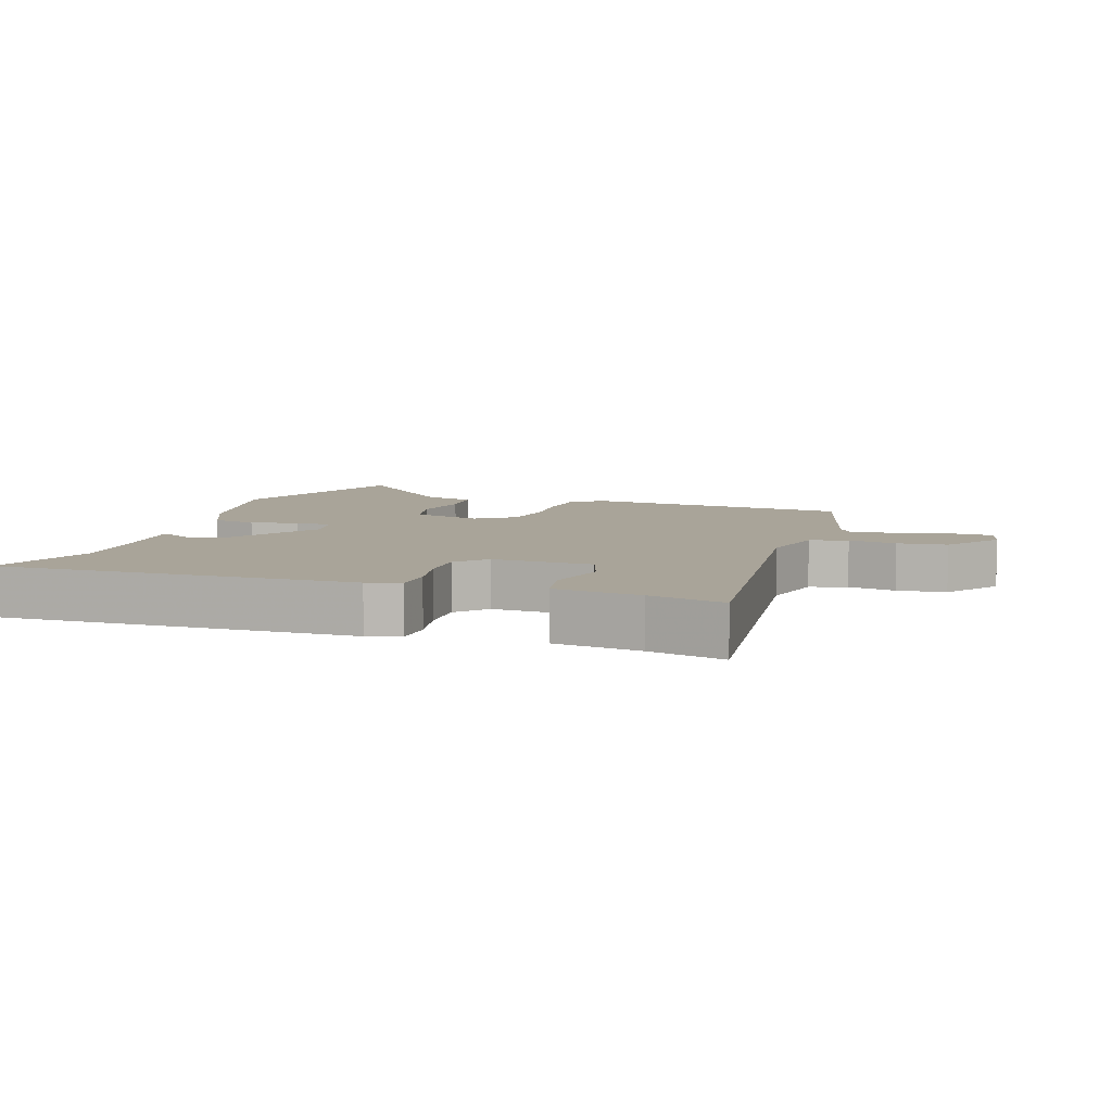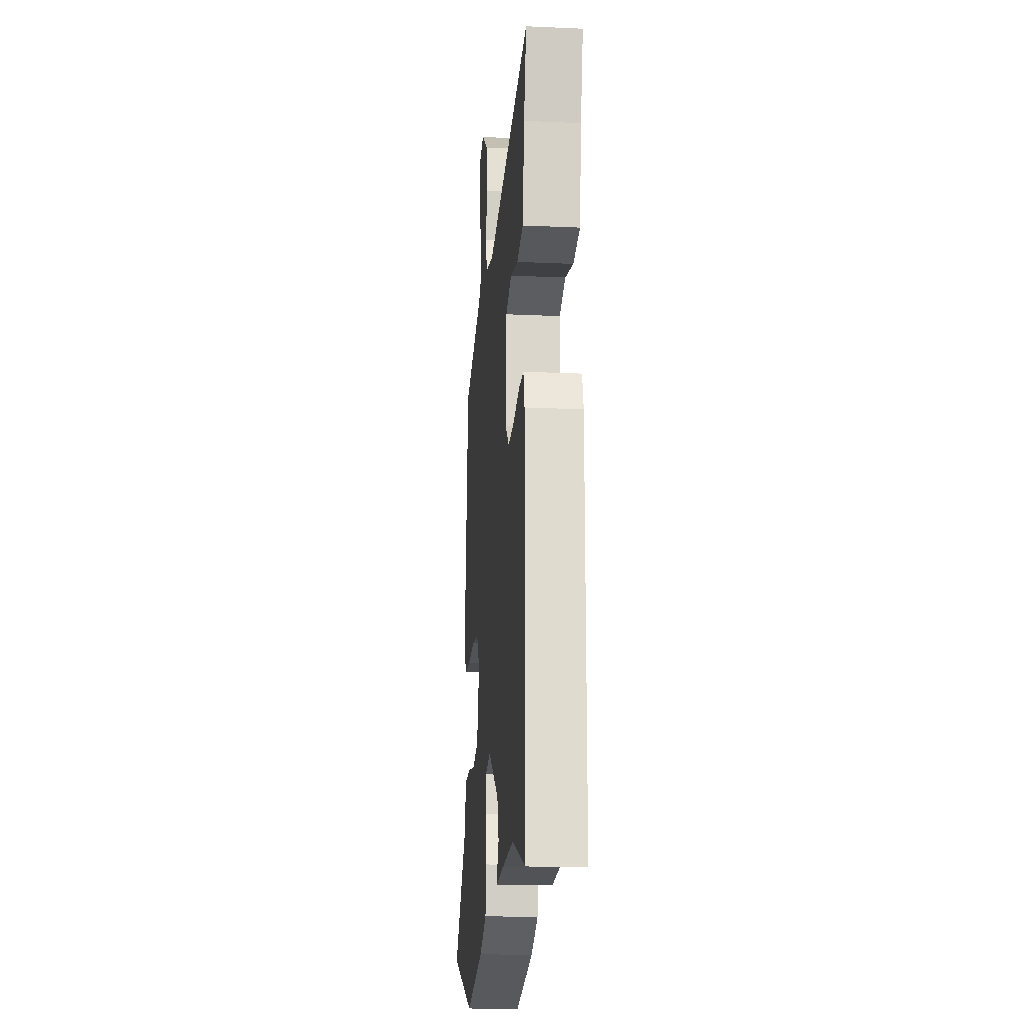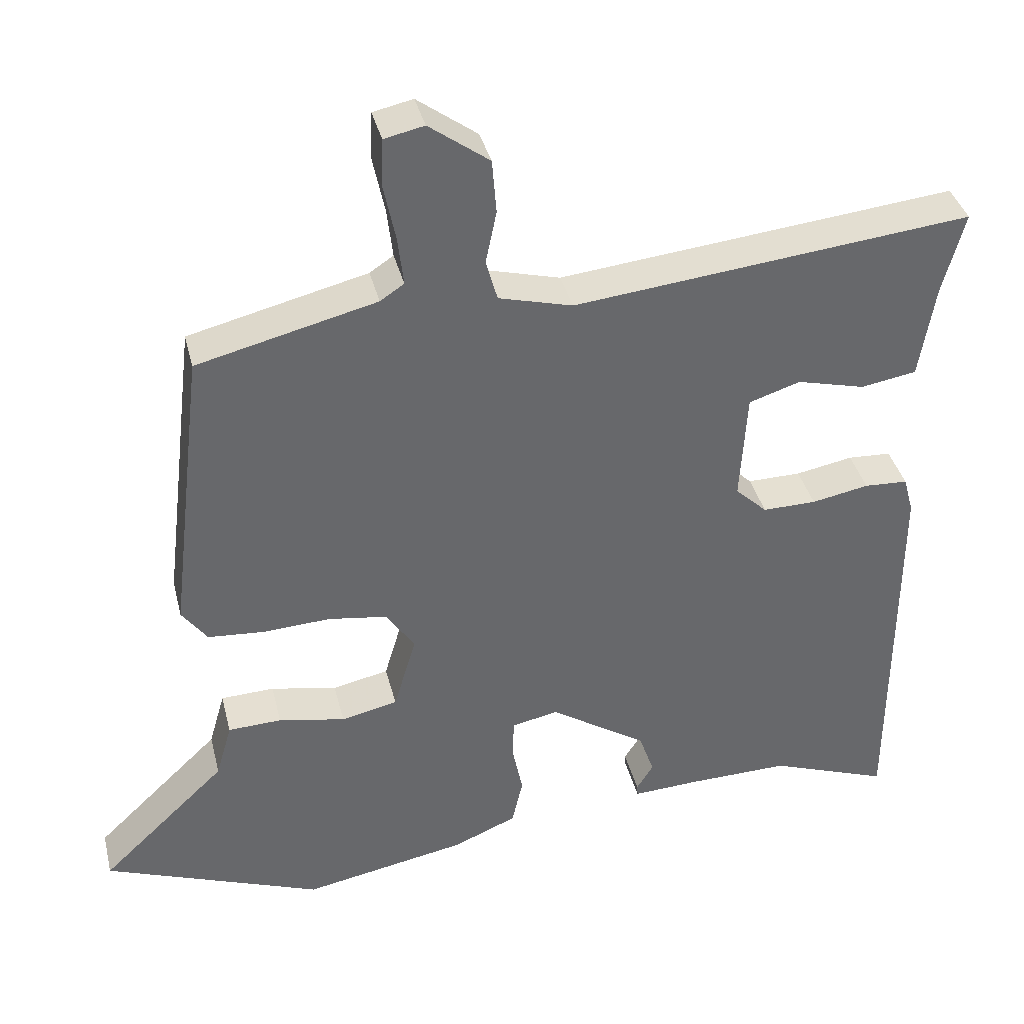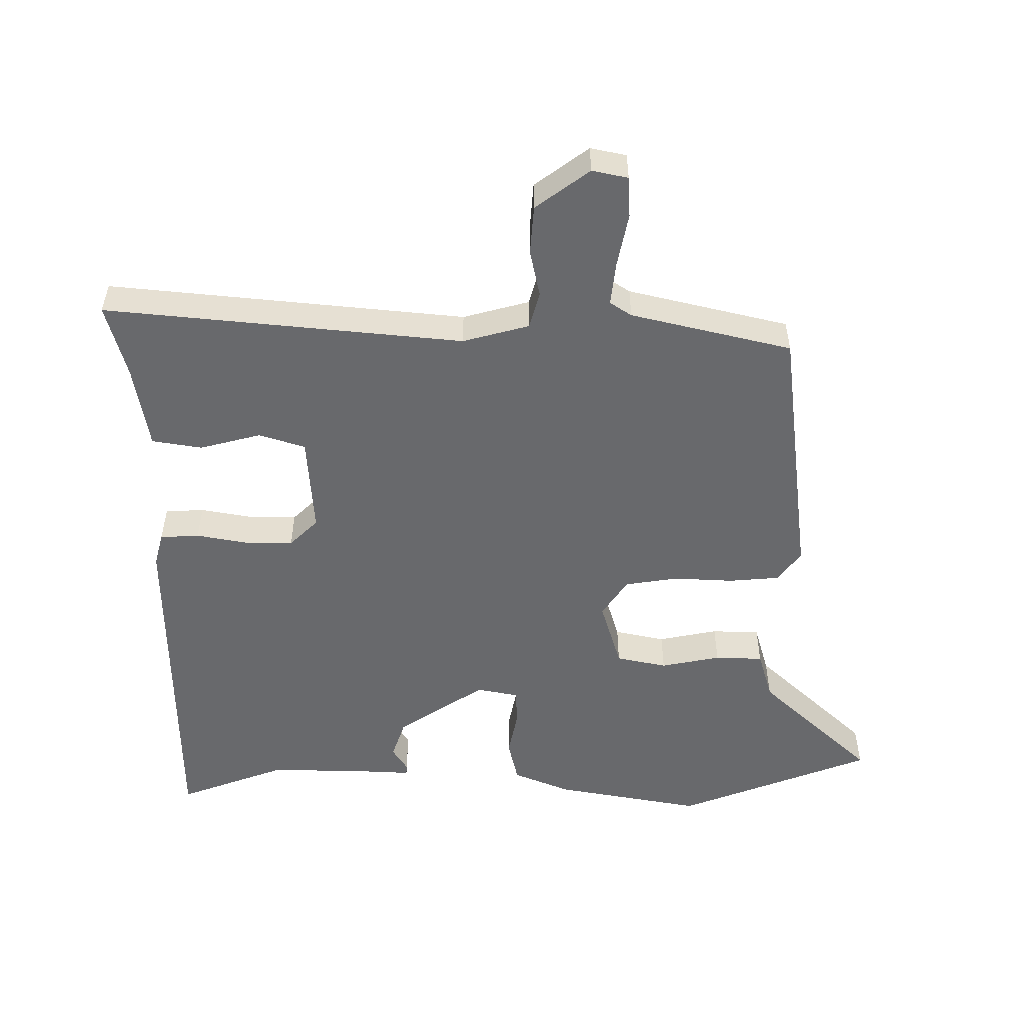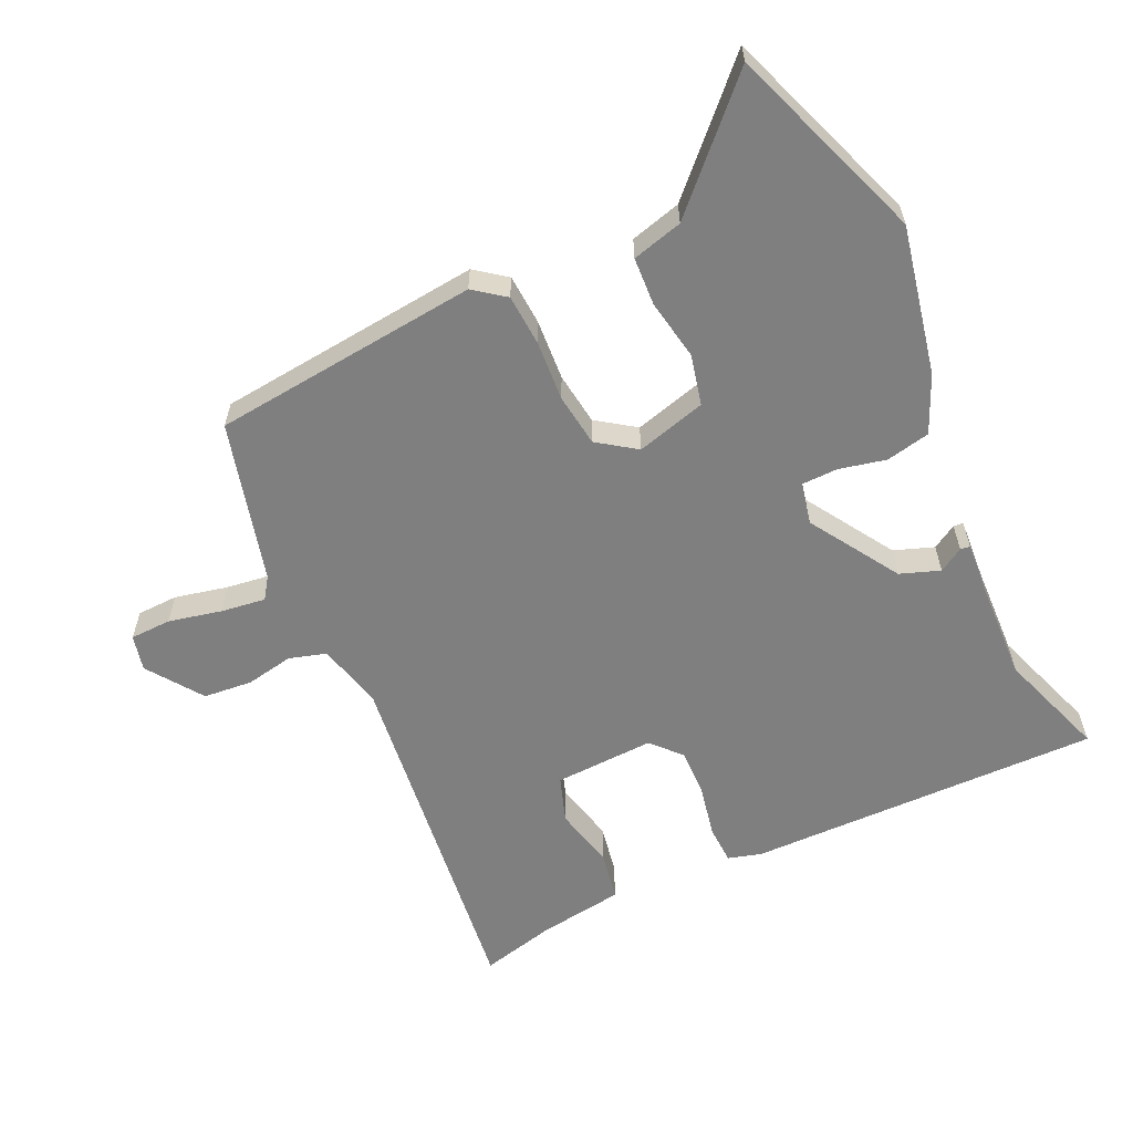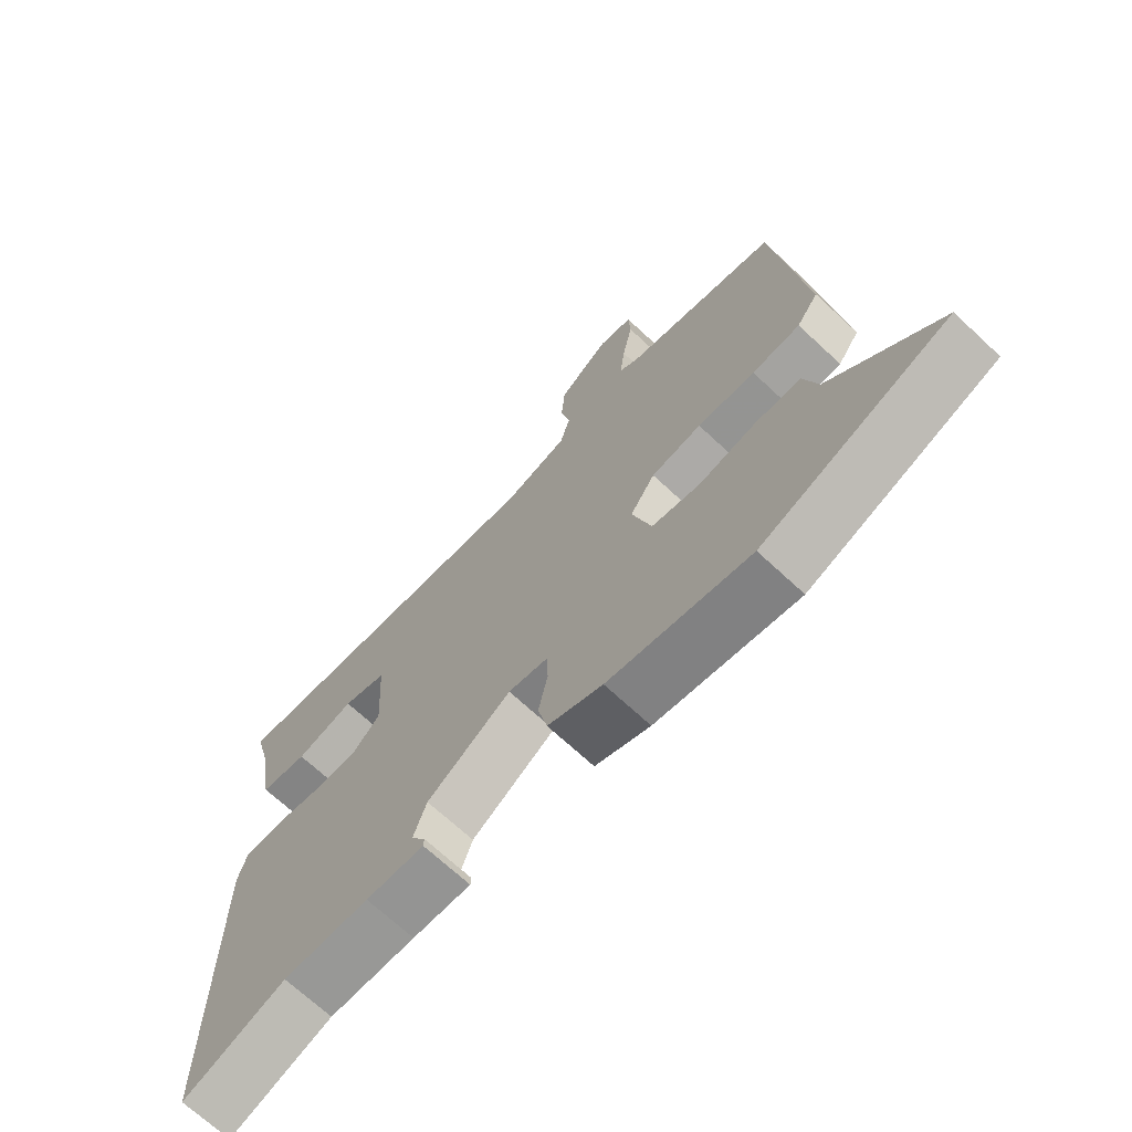
<metadata>
{"format":"obj","ext":"obj","renderer":"f3d","projection":"perspective","resolution":1024,"background":"white","views":[{"elev":7.3,"azim":-72.6,"up":"+Y"},{"elev":-19.0,"azim":-94.8,"up":"+Z"},{"elev":37.9,"azim":166.4,"up":"+Z"},{"elev":-52.7,"azim":0.2,"up":"+Y"},{"elev":-59.7,"azim":114.1,"up":"+Y"},{"elev":-69.5,"azim":47.0,"up":"+Z"}]}
</metadata>
<code>
v -0.363 0.07 -0.45
v -0.529 0.07 -0.511
v -0.53 0.07 0.032
v -0.516 0.07 0.083
v -0.456 0.07 0.086
v -0.377 0.07 0.071
v -0.303 0.07 0.07
v -0.259 0.07 0.112
v -0.268 0.07 0.265
v -0.339 0.07 0.288
v -0.433 0.07 0.264
v -0.51 0.07 0.277
v -0.531 0.07 0.408
v -0.561 0.07 0.522
v -0.012 0.07 0.464
v 0.09 0.07 0.491
v 0.106 0.07 0.548
v 0.091 0.07 0.621
v 0.097 0.07 0.696
v 0.18 0.07 0.757
v 0.235 0.07 0.745
v 0.238 0.07 0.682
v 0.221 0.07 0.6
v 0.213 0.07 0.532
v 0.246 0.07 0.51
v 0.493 0.07 0.449
v 0.542 0.07 0.041
v 0.507 0.07 -0.007
v 0.429 0.07 -0.013
v 0.336 0.07 -0.008
v 0.255 0.07 -0.02
v 0.215 0.07 -0.079
v 0.246 0.07 -0.185
v 0.324 0.07 -0.202
v 0.416 0.07 -0.184
v 0.49 0.07 -0.187
v 0.512 0.07 -0.264
v 0.686 0.07 -0.429
v 0.385 0.07 -0.544
v 0.158 0.07 -0.501
v 0.07 0.07 -0.464
v 0.055 0.07 -0.397
v 0.07 0.07 -0.325
v 0.068 0.07 -0.27
v 0.004 0.07 -0.257
v -0.131 0.07 -0.345
v -0.152 0.07 -0.406
v -0.129 0.07 -0.443
v -0.13 0.07 -0.458
v -0.224 0.07 -0.453
v -0.363 0 -0.45
v -0.529 0 -0.511
v -0.53 0 0.032
v -0.516 0 0.083
v -0.456 0 0.086
v -0.377 0 0.071
v -0.303 0 0.07
v -0.259 0 0.112
v -0.268 0 0.265
v -0.339 0 0.288
v -0.433 0 0.264
v -0.51 0 0.277
v -0.531 0 0.408
v -0.561 0 0.522
v -0.012 0 0.464
v 0.09 0 0.491
v 0.106 0 0.548
v 0.091 0 0.621
v 0.097 0 0.696
v 0.18 0 0.757
v 0.235 0 0.745
v 0.238 0 0.682
v 0.221 0 0.6
v 0.213 0 0.532
v 0.246 0 0.51
v 0.493 0 0.449
v 0.542 0 0.041
v 0.507 0 -0.007
v 0.429 0 -0.013
v 0.336 0 -0.008
v 0.255 0 -0.02
v 0.215 0 -0.079
v 0.246 0 -0.185
v 0.324 0 -0.202
v 0.416 0 -0.184
v 0.49 0 -0.187
v 0.512 0 -0.264
v 0.686 0 -0.429
v 0.385 0 -0.544
v 0.158 0 -0.501
v 0.07 0 -0.464
v 0.055 0 -0.397
v 0.07 0 -0.325
v 0.068 0 -0.27
v 0.004 0 -0.257
v -0.131 0 -0.345
v -0.152 0 -0.406
v -0.129 0 -0.443
v -0.13 0 -0.458
v -0.224 0 -0.453
f 47 48 49 50
f 46 47 50 1
f 4 5 6
f 3 4 6
f 2 3 6
f 1 2 6
f 46 1 6
f 45 46 6
f 44 45 6 7
f 41 42 43
f 40 41 43
f 39 40 43
f 38 39 43
f 37 38 43
f 37 43 44
f 36 37 44
f 35 36 44
f 34 35 44
f 33 34 44
f 44 7 8
f 33 44 8
f 32 33 8
f 28 29 30
f 27 28 30
f 26 27 30
f 25 26 30
f 24 25 30 31
f 21 22 23
f 20 21 23
f 19 20 23
f 18 19 23
f 17 18 23
f 16 17 23 24
f 13 14 15
f 12 13 15
f 11 12 15
f 10 11 15
f 9 10 15 16
f 24 31 32
f 16 24 32
f 9 16 32
f 8 9 32
f 100 99 98 97
f 51 100 97 96
f 56 55 54
f 56 54 53
f 56 53 52
f 56 52 51
f 56 51 96
f 56 96 95
f 57 56 95 94
f 93 92 91
f 93 91 90
f 93 90 89
f 93 89 88
f 93 88 87
f 94 93 87
f 94 87 86
f 94 86 85
f 94 85 84
f 94 84 83
f 58 57 94
f 58 94 83
f 58 83 82
f 80 79 78
f 80 78 77
f 80 77 76
f 80 76 75
f 81 80 75 74
f 73 72 71
f 73 71 70
f 73 70 69
f 73 69 68
f 73 68 67
f 74 73 67 66
f 65 64 63
f 65 63 62
f 65 62 61
f 65 61 60
f 66 65 60 59
f 82 81 74
f 82 74 66
f 82 66 59
f 82 59 58
f 1 51 52 2
f 2 52 53 3
f 3 53 54 4
f 4 54 55 5
f 5 55 56 6
f 6 56 57 7
f 7 57 58 8
f 8 58 59 9
f 9 59 60 10
f 10 60 61 11
f 11 61 62 12
f 12 62 63 13
f 13 63 64 14
f 14 64 65 15
f 15 65 66 16
f 16 66 67 17
f 17 67 68 18
f 18 68 69 19
f 19 69 70 20
f 20 70 71 21
f 21 71 72 22
f 22 72 73 23
f 23 73 74 24
f 24 74 75 25
f 25 75 76 26
f 26 76 77 27
f 27 77 78 28
f 28 78 79 29
f 29 79 80 30
f 30 80 81 31
f 31 81 82 32
f 32 82 83 33
f 33 83 84 34
f 34 84 85 35
f 35 85 86 36
f 36 86 87 37
f 37 87 88 38
f 38 88 89 39
f 39 89 90 40
f 40 90 91 41
f 41 91 92 42
f 42 92 93 43
f 43 93 94 44
f 44 94 95 45
f 45 95 96 46
f 46 96 97 47
f 47 97 98 48
f 48 98 99 49
f 49 99 100 50
f 50 100 51 1

</code>
